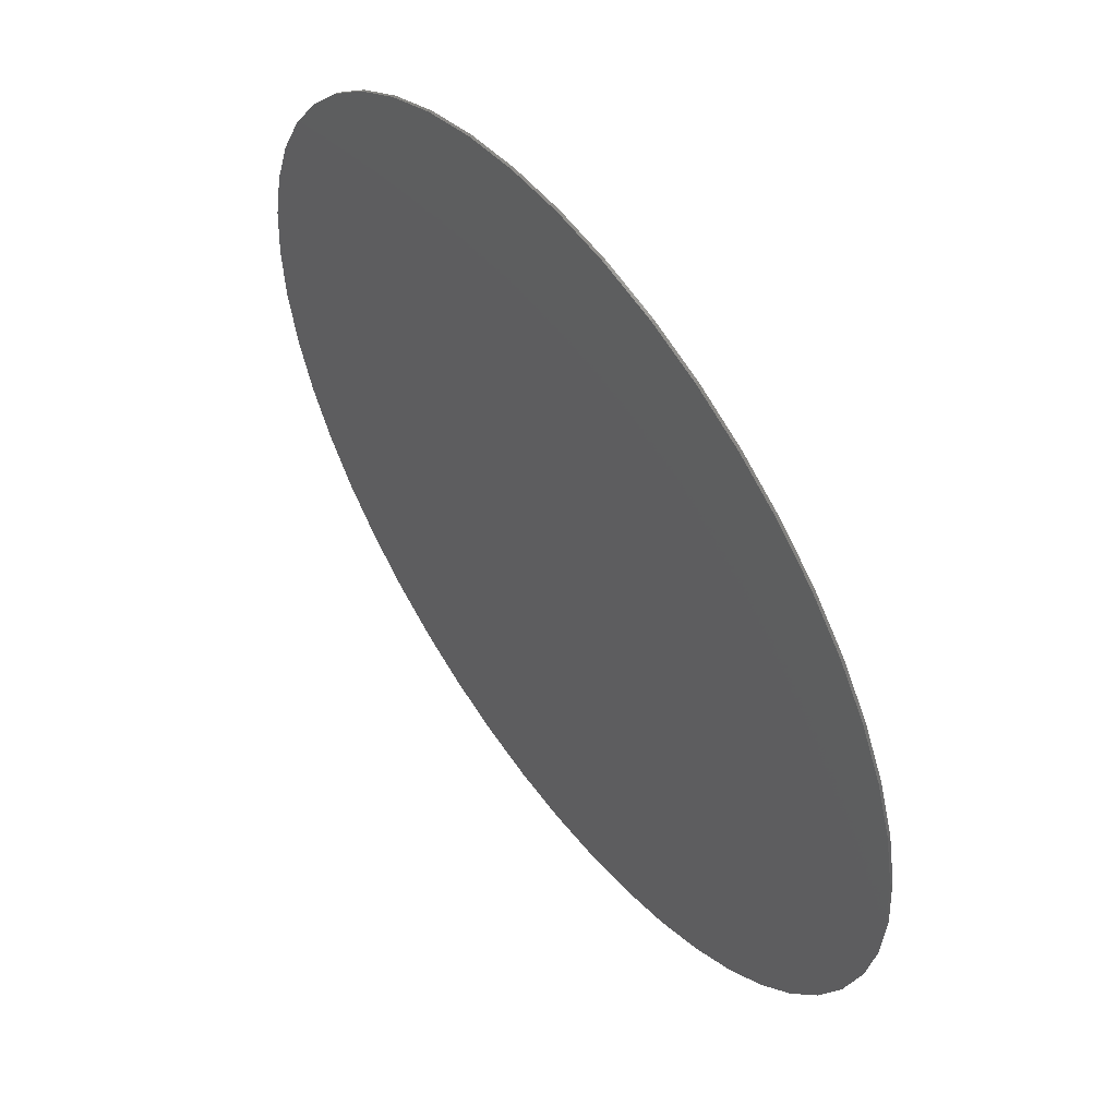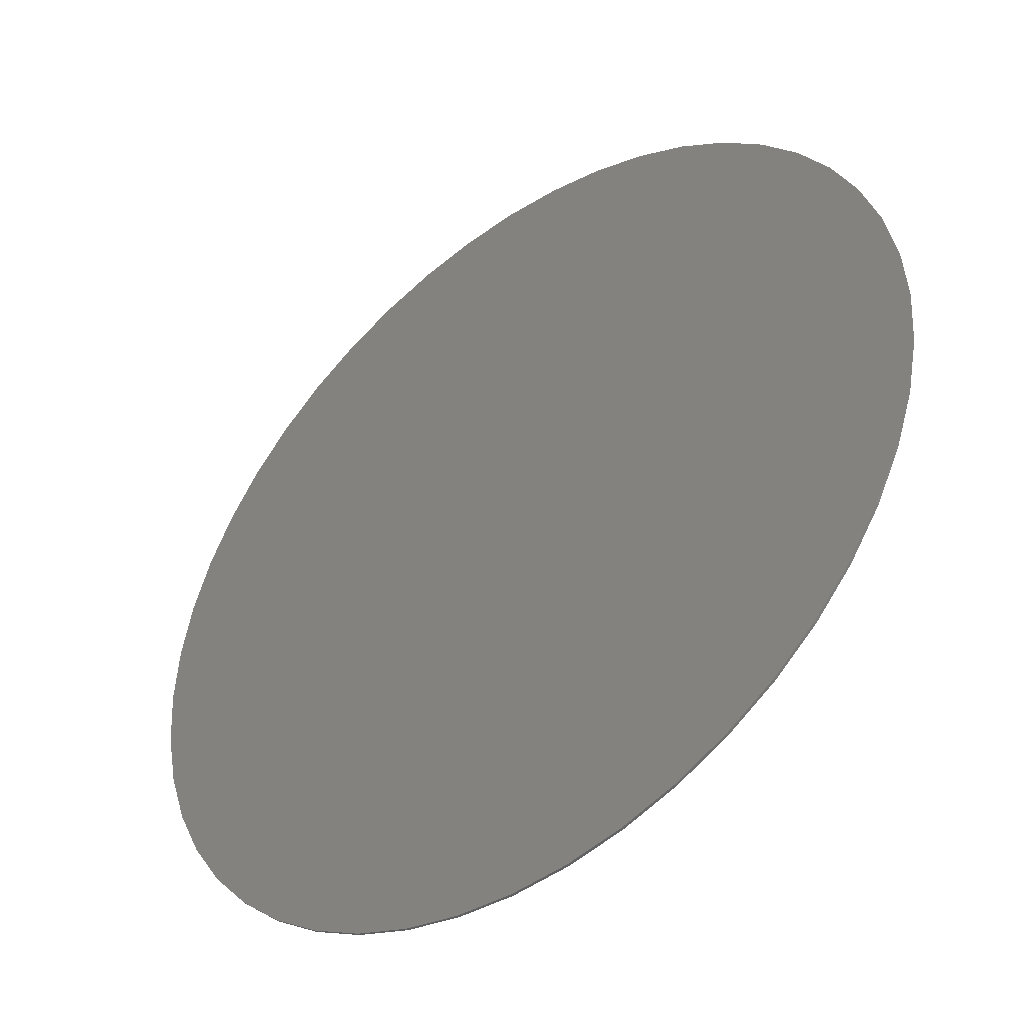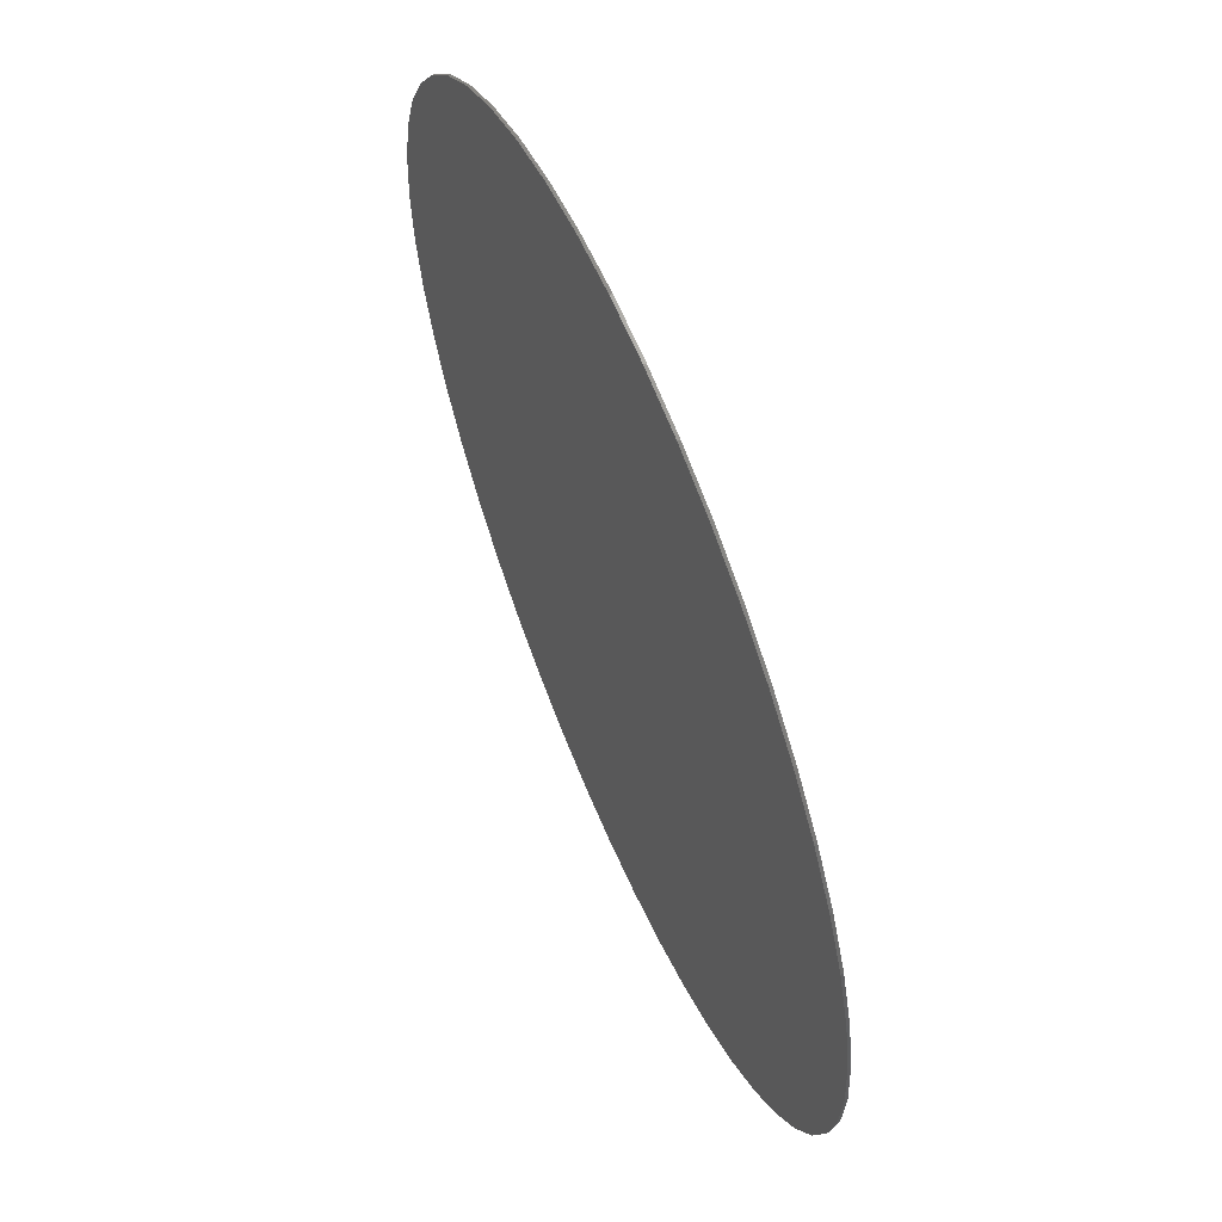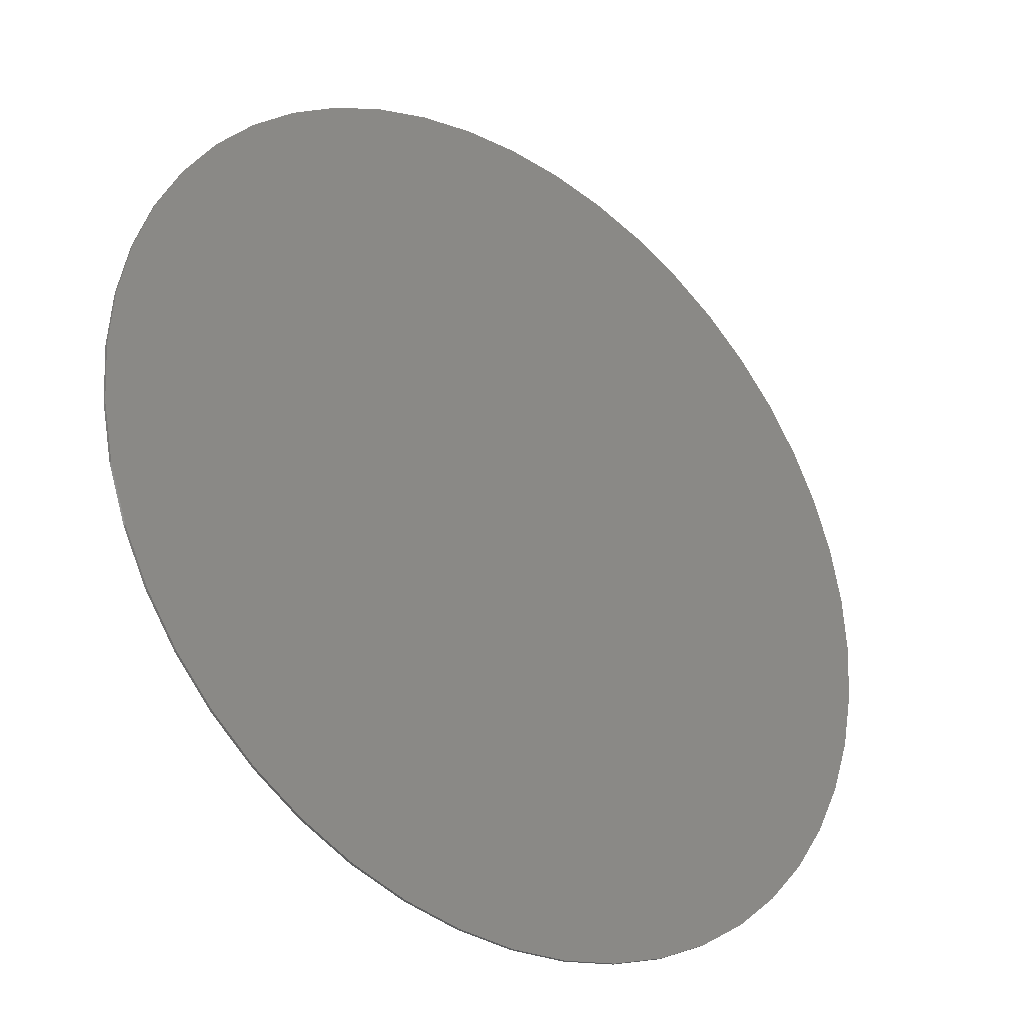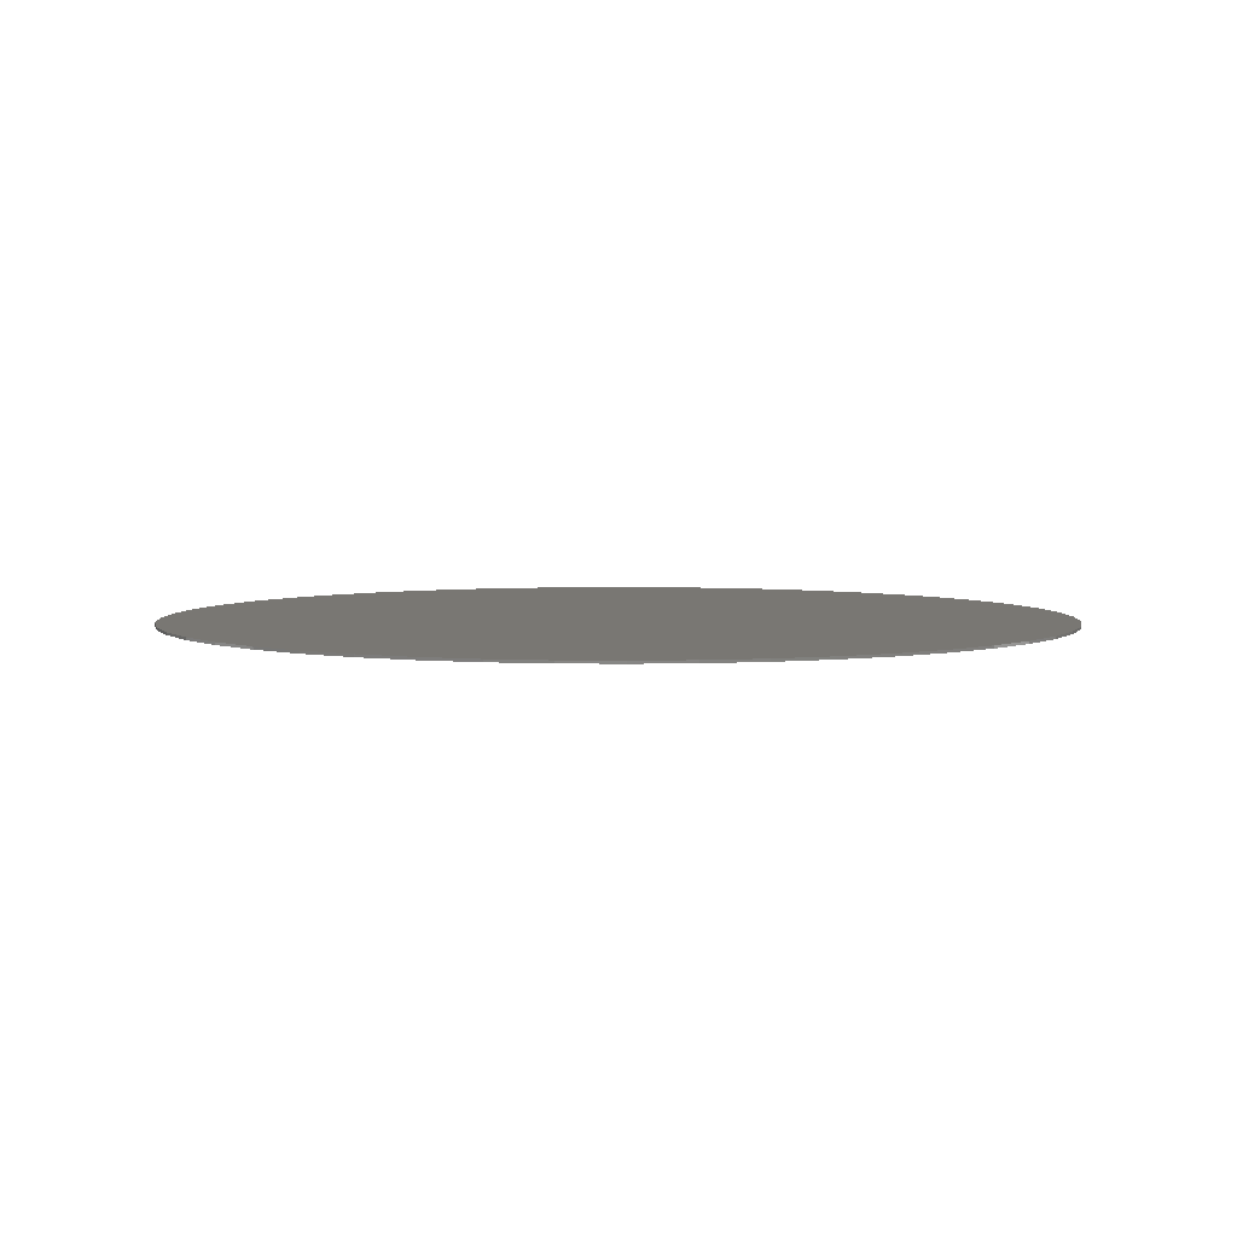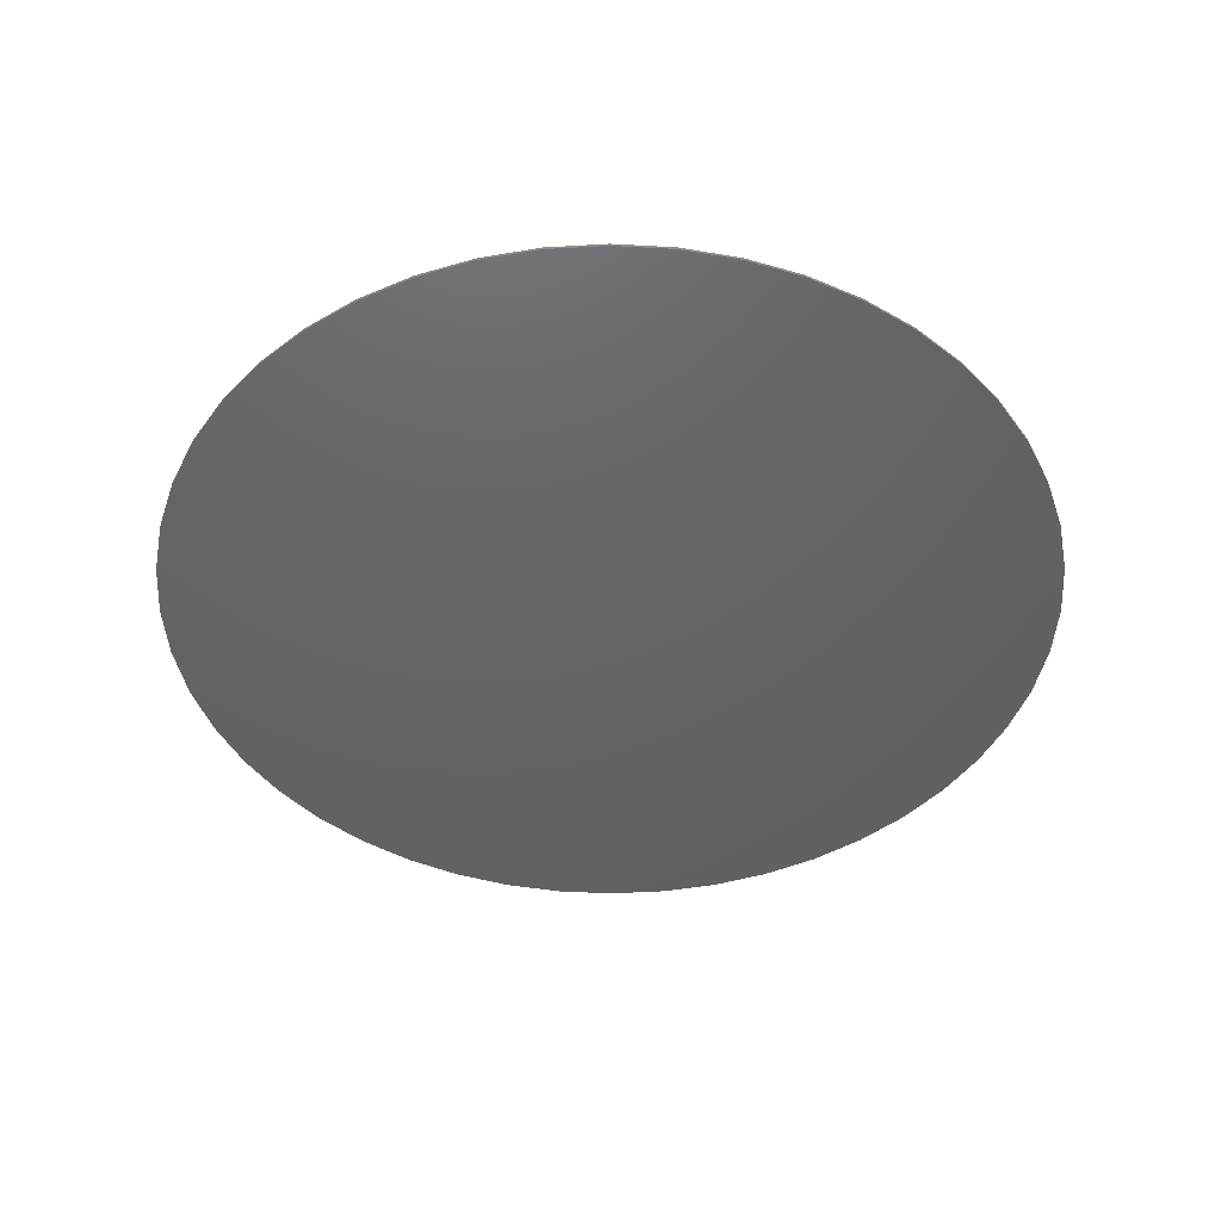
<metadata>
{"format":"stl","ext":"stl","renderer":"f3d","projection":"perspective","resolution":1024,"background":"white","views":[{"elev":54.4,"azim":-126.3,"up":"+Z"},{"elev":-44.1,"azim":-141.7,"up":"+Z"},{"elev":61.4,"azim":67.1,"up":"+Z"},{"elev":-31.9,"azim":-38.0,"up":"+Z"},{"elev":4.5,"azim":156.6,"up":"+Y"},{"elev":-45.0,"azim":-112.4,"up":"+Y"}]}
</metadata>
<code>
# stl→obj: 201 verts, 336 faces
v 16.83 -0.1 0
v 16.69 -0.1 2.196
v 15.7 -0.1 2.067
v 15.84 -0.1 0
v 16.26 -0.1 4.356
v 15.3 -0.1 4.099
v 15.55 -0.1 6.441
v 14.63 -0.1 6.062
v 14.57 -0.1 8.415
v 13.72 -0.1 7.92
v 13.35 -0.1 10.25
v 12.57 -0.1 9.643
v 11.9 -0.1 11.9
v 11.2 -0.1 11.2
v 10.25 -0.1 13.35
v 9.643 -0.1 12.57
v 8.415 -0.1 14.57
v 7.92 -0.1 13.72
v 6.441 -0.1 15.55
v 6.062 -0.1 14.63
v 4.356 -0.1 16.26
v 4.099 -0.1 15.3
v 2.196 -0.1 16.69
v 2.067 -0.1 15.7
v 0 -0.1 16.83
v 0 -0.1 15.84
v -2.196 -0.1 16.69
v -2.067 -0.1 15.7
v -4.356 -0.1 16.26
v -4.099 -0.1 15.3
v -6.441 -0.1 15.55
v -6.062 -0.1 14.63
v -8.415 -0.1 14.57
v -7.92 -0.1 13.72
v -10.25 -0.1 13.35
v -9.643 -0.1 12.57
v -11.9 -0.1 11.9
v -11.2 -0.1 11.2
v -13.35 -0.1 10.25
v -12.57 -0.1 9.643
v -14.57 -0.1 8.415
v -13.72 -0.1 7.92
v -15.55 -0.1 6.441
v -14.63 -0.1 6.062
v -16.26 -0.1 4.356
v -15.3 -0.1 4.099
v -16.69 -0.1 2.196
v -15.7 -0.1 2.067
v -16.83 -0.1 0
v -15.84 -0.1 0
v -16.69 -0.1 -2.196
v -15.7 -0.1 -2.067
v -16.26 -0.1 -4.356
v -15.3 -0.1 -4.099
v -15.55 -0.1 -6.441
v -14.63 -0.1 -6.062
v -14.57 -0.1 -8.415
v -13.72 -0.1 -7.92
v -13.35 -0.1 -10.25
v -12.57 -0.1 -9.643
v -11.9 -0.1 -11.9
v -11.2 -0.1 -11.2
v -10.25 -0.1 -13.35
v -9.643 -0.1 -12.57
v -8.415 -0.1 -14.57
v -7.92 -0.1 -13.72
v -6.441 -0.1 -15.55
v -6.062 -0.1 -14.63
v -4.356 -0.1 -16.26
v -4.099 -0.1 -15.3
v -2.196 -0.1 -16.69
v -2.067 -0.1 -15.7
v 0 -0.1 -16.83
v 0 -0.1 -15.84
v 2.196 -0.1 -16.69
v 2.067 -0.1 -15.7
v 4.356 -0.1 -16.26
v 4.099 -0.1 -15.3
v 6.441 -0.1 -15.55
v 6.062 -0.1 -14.63
v 8.415 -0.1 -14.57
v 7.92 -0.1 -13.72
v 10.25 -0.1 -13.35
v 9.643 -0.1 -12.57
v 11.9 -0.1 -11.9
v 11.2 -0.1 -11.2
v 13.35 -0.1 -10.25
v 12.57 -0.1 -9.643
v 14.57 -0.1 -8.415
v 13.72 -0.1 -7.92
v 15.55 -0.1 -6.441
v 14.63 -0.1 -6.062
v 16.26 -0.1 -4.356
v 15.3 -0.1 -4.099
v 16.69 -0.1 -2.196
v 15.7 -0.1 -2.067
v 0 -0.1 0
v 1.848 -0.1 -3.201
v -1.848 -0.1 -3.201
v 1.848 -0.1 -15.72
v -1.848 -0.1 -15.72
v 5.28 -0.1 -5.182
v 5.28 -0.1 -14.9
v 4.1 -0.1 -15.3
v 8.976 -0.1 -7.316
v 8.976 -0.1 -13.01
v 12.69 -0.1 -9.46
v 3.696 -0.1 -0
v 14.54 -0.1 -6.259
v 7.128 -0.1 1.982
v 15.54 -0.1 -2.877
v 15.3 -0.1 -4.1
v 10.82 -0.1 4.115
v 15.76 -0.1 1.267
v 15.84 -0.1 -0
v 15.7 -0.1 -2.068
v 14.54 -0.1 6.259
v 15.3 -0.1 4.1
v 1.848 -0.1 3.201
v 3.696 -0.1 0
v 12.69 -0.1 9.46
v 1.848 -0.1 7.164
v 10.26 -0.1 12.02
v 1.848 -0.1 11.43
v 6.781 -0.1 14.28
v 1.848 -0.1 15.72
v 4.1 -0.1 15.3
v -1.848 -0.1 3.201
v -1.848 -0.1 15.72
v -5.28 -0.1 5.182
v -5.28 -0.1 14.9
v -4.1 -0.1 15.3
v -8.976 -0.1 7.316
v -8.976 -0.1 13.01
v -12.69 -0.1 9.46
v -3.696 -0.1 0
v -14.54 -0.1 6.259
v -7.128 -0.1 -1.982
v -15.54 -0.1 2.877
v -15.3 -0.1 4.1
v -10.82 -0.1 -4.115
v -15.76 -0.1 -1.267
v -15.7 -0.1 2.068
v -14.54 -0.1 -6.259
v -15.3 -0.1 -4.1
v -3.696 -0.1 -0
v -12.69 -0.1 -9.46
v -1.848 -0.1 -7.164
v -10.26 -0.1 -12.02
v -1.848 -0.1 -11.43
v -6.781 -0.1 -14.28
v -4.1 -0.1 -15.3
v 0 0 0
v 16.83 0 0
v 16.69 0 -2.196
v 16.26 0 -4.356
v 15.55 0 -6.441
v 14.57 0 -8.415
v 13.35 0 -10.25
v 11.9 0 -11.9
v 10.25 0 -13.35
v 8.415 0 -14.57
v 6.441 0 -15.55
v 4.356 0 -16.26
v 2.196 0 -16.69
v 0 0 -16.83
v -2.196 0 -16.69
v -4.356 0 -16.26
v -6.441 0 -15.55
v -8.415 0 -14.57
v -10.25 0 -13.35
v -11.9 0 -11.9
v -13.35 0 -10.25
v -14.57 0 -8.415
v -15.55 0 -6.441
v -16.26 0 -4.356
v -16.69 0 -2.196
v -16.83 0 0
v -16.69 0 2.196
v -16.26 0 4.356
v -15.55 0 6.441
v -14.57 0 8.415
v -13.35 0 10.25
v -11.9 0 11.9
v -10.25 0 13.35
v -8.415 0 14.57
v -6.441 0 15.55
v -4.356 0 16.26
v -2.196 0 16.69
v 0 0 16.83
v 2.196 0 16.69
v 4.356 0 16.26
v 6.441 0 15.55
v 8.415 0 14.57
v 10.25 0 13.35
v 11.9 0 11.9
v 13.35 0 10.25
v 14.57 0 8.415
v 15.55 0 6.441
v 16.26 0 4.356
v 16.69 0 2.196
f 1 2 3
f 3 4 1
f 2 5 6
f 6 3 2
f 5 7 8
f 8 6 5
f 7 9 10
f 10 8 7
f 9 11 12
f 12 10 9
f 11 13 14
f 14 12 11
f 13 15 16
f 16 14 13
f 15 17 18
f 18 16 15
f 17 19 20
f 20 18 17
f 19 21 22
f 22 20 19
f 21 23 24
f 24 22 21
f 23 25 26
f 26 24 23
f 25 27 28
f 28 26 25
f 27 29 30
f 30 28 27
f 29 31 32
f 32 30 29
f 31 33 34
f 34 32 31
f 33 35 36
f 36 34 33
f 35 37 38
f 38 36 35
f 37 39 40
f 40 38 37
f 39 41 42
f 42 40 39
f 41 43 44
f 44 42 41
f 43 45 46
f 46 44 43
f 45 47 48
f 48 46 45
f 47 49 50
f 50 48 47
f 49 51 52
f 52 50 49
f 51 53 54
f 54 52 51
f 53 55 56
f 56 54 53
f 55 57 58
f 58 56 55
f 57 59 60
f 60 58 57
f 59 61 62
f 62 60 59
f 61 63 64
f 64 62 61
f 63 65 66
f 66 64 63
f 65 67 68
f 68 66 65
f 67 69 70
f 70 68 67
f 69 71 72
f 72 70 69
f 71 73 74
f 74 72 71
f 73 75 76
f 76 74 73
f 75 77 78
f 78 76 75
f 77 79 80
f 80 78 77
f 79 81 82
f 82 80 79
f 81 83 84
f 84 82 81
f 83 85 86
f 86 84 83
f 85 87 88
f 88 86 85
f 87 89 90
f 90 88 87
f 89 91 92
f 92 90 89
f 91 93 94
f 94 92 91
f 93 95 96
f 96 94 93
f 95 1 4
f 4 96 95
f 97 98 99
f 99 98 100
f 100 101 99
f 101 100 74
f 98 102 103
f 103 100 98
f 76 100 103
f 103 104 76
f 102 105 106
f 106 103 102
f 103 106 82
f 82 80 103
f 107 106 105
f 106 107 84
f 84 107 88
f 88 86 84
f 97 108 98
f 98 108 109
f 109 107 98
f 107 109 90
f 108 110 111
f 111 109 108
f 92 109 111
f 111 112 92
f 110 113 114
f 114 111 110
f 111 114 115
f 115 116 111
f 117 114 113
f 114 117 3
f 3 117 8
f 8 118 3
f 97 119 120
f 120 119 121
f 121 117 120
f 117 121 10
f 119 122 123
f 123 121 119
f 12 121 123
f 123 14 12
f 122 124 125
f 125 123 122
f 123 125 18
f 18 16 123
f 126 125 124
f 125 126 20
f 20 126 24
f 24 127 20
f 97 128 119
f 119 128 129
f 129 126 119
f 126 129 26
f 128 130 131
f 131 129 128
f 28 129 131
f 131 132 28
f 130 133 134
f 134 131 130
f 131 134 34
f 34 32 131
f 135 134 133
f 134 135 36
f 36 135 40
f 40 38 36
f 97 136 128
f 128 136 137
f 137 135 128
f 135 137 42
f 136 138 139
f 139 137 136
f 44 137 139
f 139 140 44
f 138 141 142
f 142 139 138
f 139 142 50
f 50 143 139
f 144 142 141
f 142 144 52
f 52 144 56
f 56 145 52
f 97 99 146
f 146 99 147
f 147 144 146
f 144 147 58
f 99 148 149
f 149 147 99
f 60 147 149
f 149 62 60
f 148 150 151
f 151 149 148
f 149 151 66
f 66 64 149
f 101 151 150
f 151 101 68
f 68 101 72
f 72 152 68
f 153 154 155
f 153 155 156
f 153 156 157
f 153 157 158
f 153 158 159
f 153 159 160
f 153 160 161
f 153 161 162
f 153 162 163
f 153 163 164
f 153 164 165
f 153 165 166
f 153 166 167
f 153 167 168
f 153 168 169
f 153 169 170
f 153 170 171
f 153 171 172
f 153 172 173
f 153 173 174
f 153 174 175
f 153 175 176
f 153 176 177
f 153 177 178
f 153 178 179
f 153 179 180
f 153 180 181
f 153 181 182
f 153 182 183
f 153 183 184
f 153 184 185
f 153 185 186
f 153 186 187
f 153 187 188
f 153 188 189
f 153 189 190
f 153 190 191
f 153 191 192
f 153 192 193
f 153 193 194
f 153 194 195
f 153 195 196
f 153 196 197
f 153 197 198
f 153 198 199
f 153 199 200
f 153 200 201
f 153 201 154
f 201 1 154
f 1 201 2
f 200 2 201
f 2 200 5
f 199 5 200
f 5 199 7
f 198 7 199
f 7 198 9
f 197 9 198
f 9 197 11
f 196 11 197
f 11 196 13
f 195 13 196
f 13 195 15
f 194 15 195
f 15 194 17
f 193 17 194
f 17 193 19
f 192 19 193
f 19 192 21
f 191 21 192
f 21 191 23
f 190 23 191
f 23 190 25
f 189 25 190
f 25 189 27
f 188 27 189
f 27 188 29
f 187 29 188
f 29 187 31
f 186 31 187
f 31 186 33
f 185 33 186
f 33 185 35
f 184 35 185
f 35 184 37
f 183 37 184
f 37 183 39
f 182 39 183
f 39 182 41
f 181 41 182
f 41 181 43
f 180 43 181
f 43 180 45
f 179 45 180
f 45 179 47
f 178 47 179
f 47 178 49
f 177 49 178
f 49 177 51
f 176 51 177
f 51 176 53
f 175 53 176
f 53 175 55
f 174 55 175
f 55 174 57
f 173 57 174
f 57 173 59
f 172 59 173
f 59 172 61
f 171 61 172
f 61 171 63
f 170 63 171
f 63 170 65
f 169 65 170
f 65 169 67
f 168 67 169
f 67 168 69
f 167 69 168
f 69 167 71
f 166 71 167
f 71 166 73
f 165 73 166
f 73 165 75
f 164 75 165
f 75 164 77
f 163 77 164
f 77 163 79
f 162 79 163
f 79 162 81
f 161 81 162
f 81 161 83
f 160 83 161
f 83 160 85
f 159 85 160
f 85 159 87
f 158 87 159
f 87 158 89
f 157 89 158
f 89 157 91
f 156 91 157
f 91 156 93
f 155 93 156
f 93 155 95
f 154 95 155
f 95 154 1

</code>
